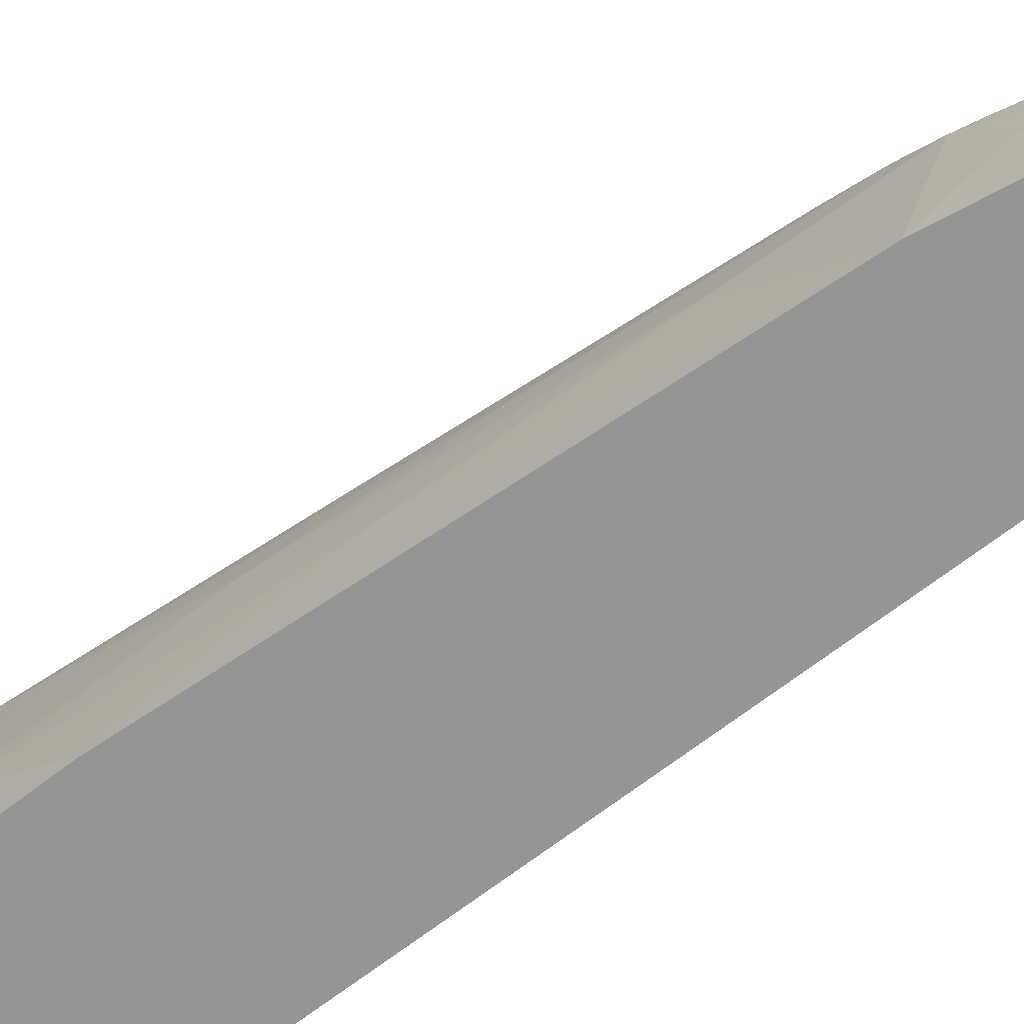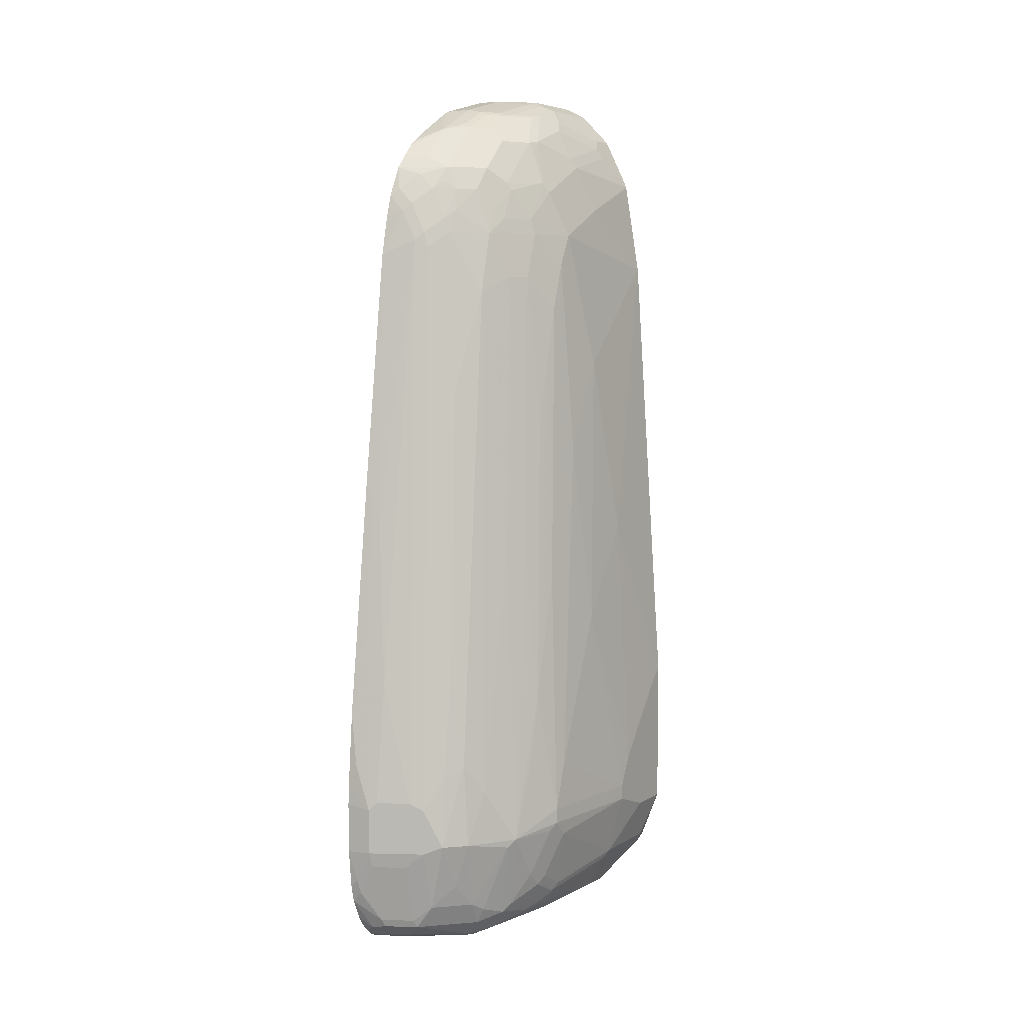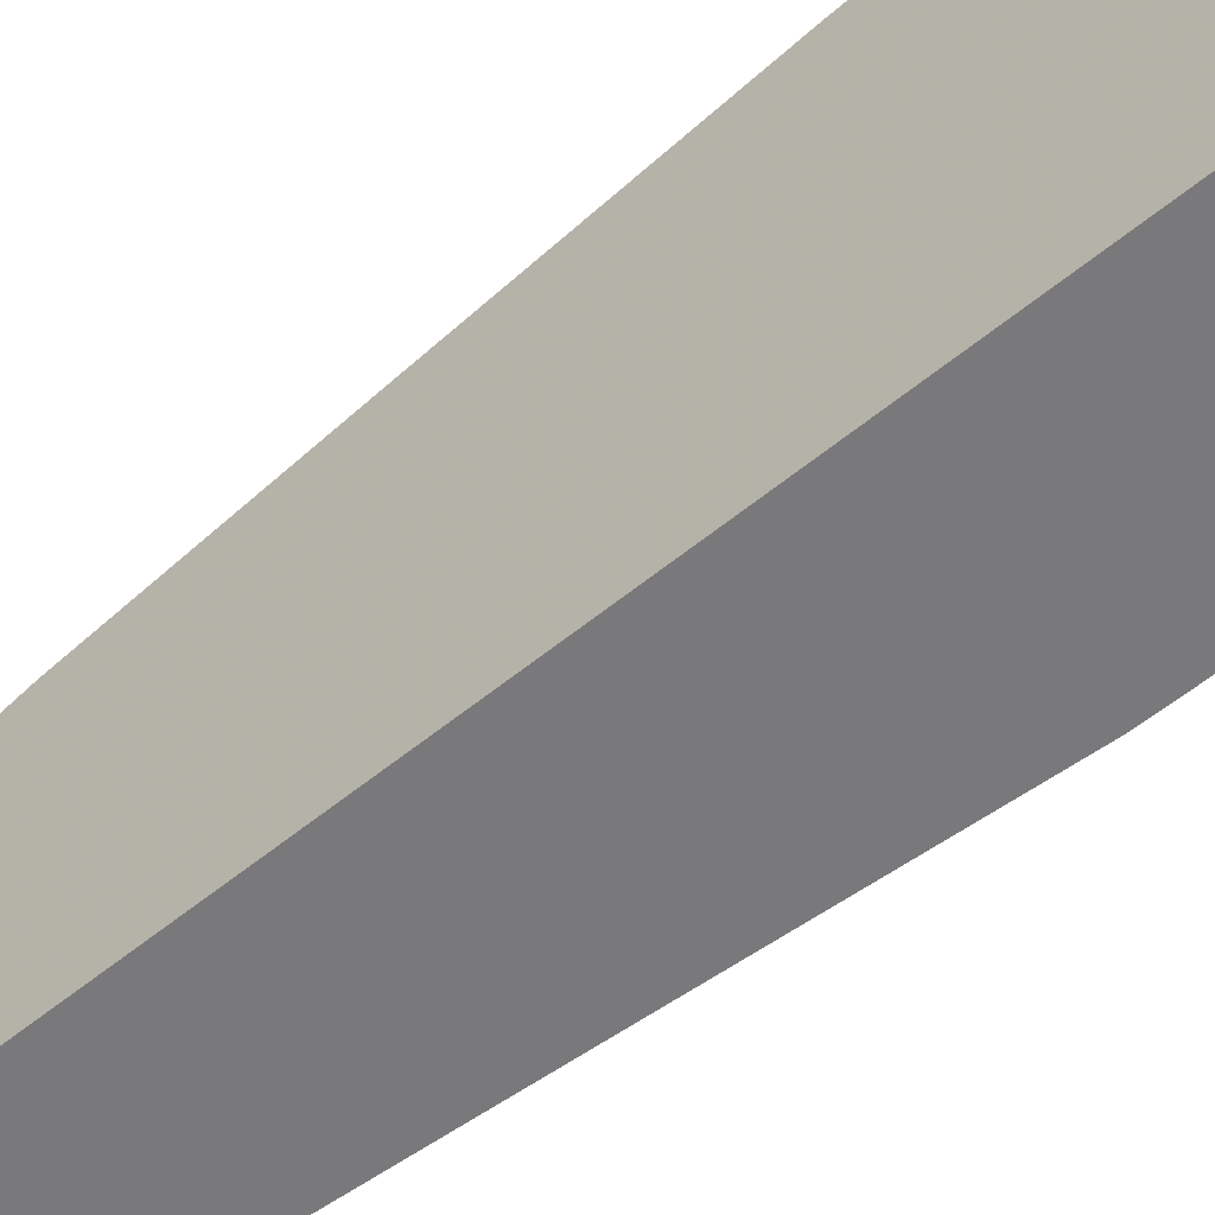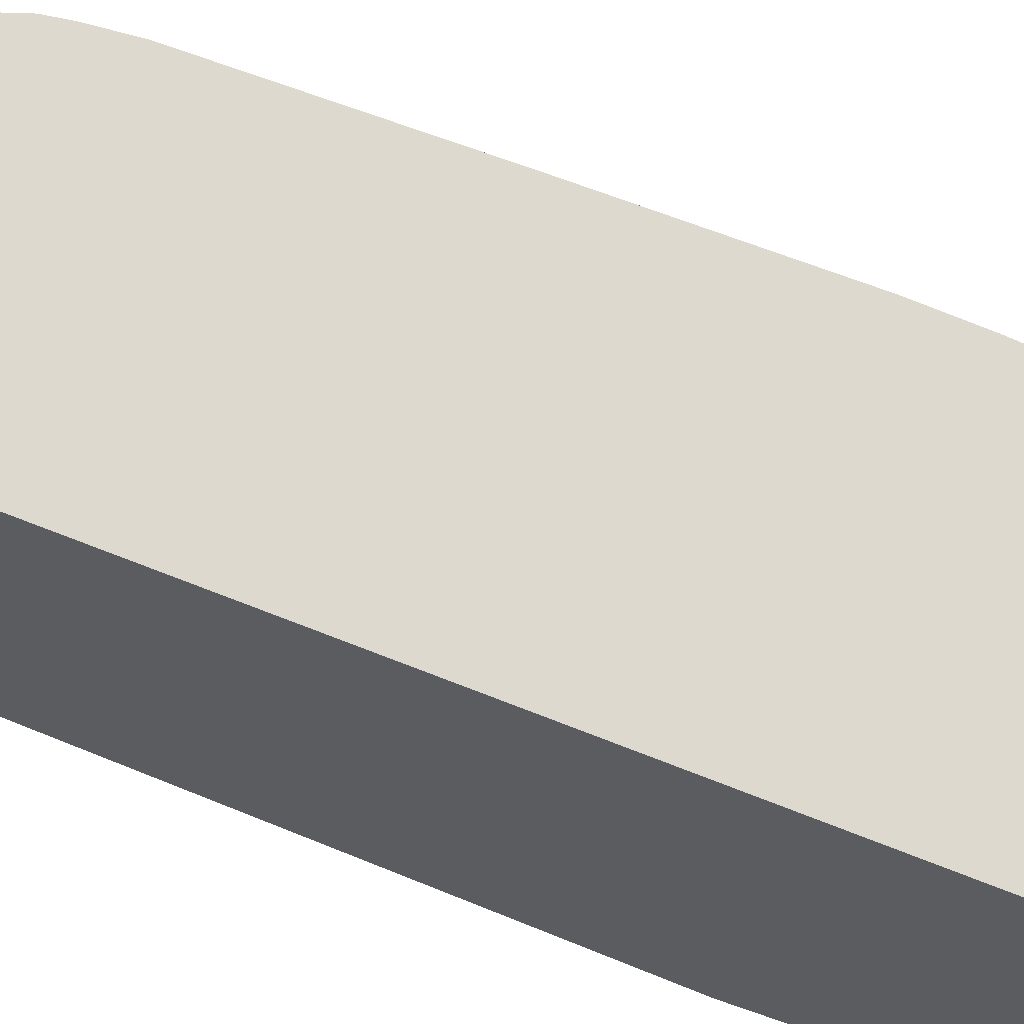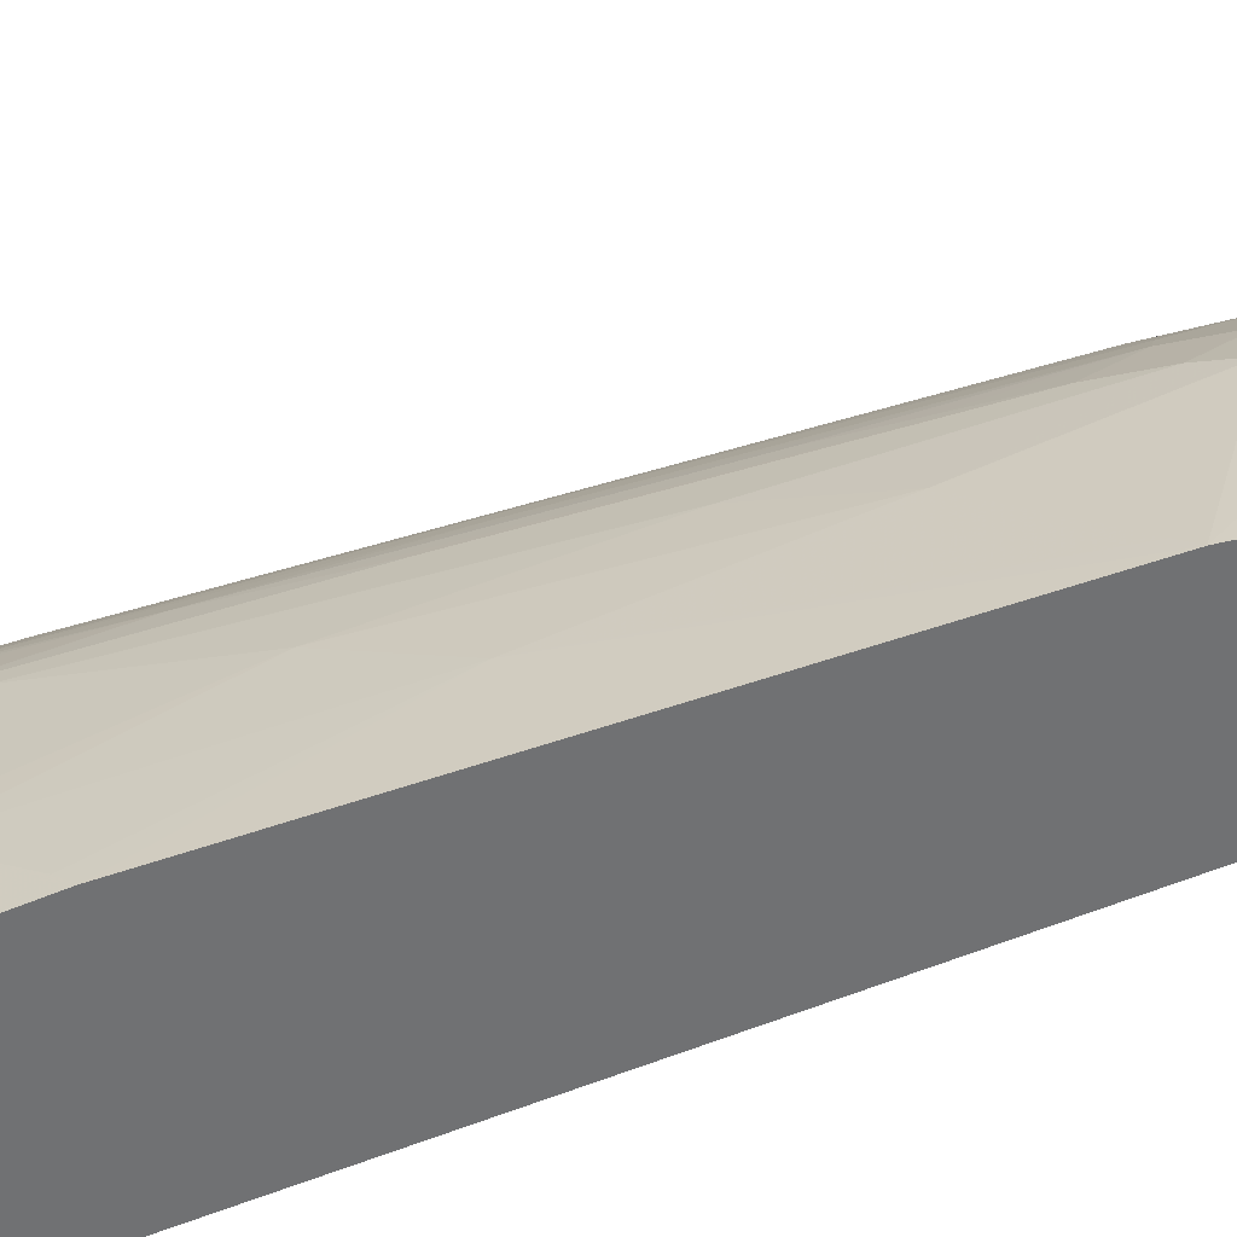
<metadata>
{"format":"obj","ext":"obj","renderer":"f3d","projection":"perspective","resolution":1024,"background":"white","views":[{"elev":-67.4,"azim":128.0,"up":"+Z"},{"elev":5.9,"azim":30.9,"up":"+Y"},{"elev":-57.9,"azim":-49.6,"up":"+Z"},{"elev":-35.1,"azim":-125.3,"up":"+Z"},{"elev":-55.2,"azim":114.2,"up":"+Z"}]}
</metadata>
<code>
v 0.2663 -0.4039 0.7575
v 0.2663 -0.4498 0.7529
v 0.2755 -0.4407 0.7529
v 0.2938 -0.4039 0.7529
v 0.2663 -0.3442 0.7575
v 0.2663 -0.4591 0.7509
v 0.2961 -0.4224 0.7483
v 0.2778 -0.4591 0.7483
v 0.3306 -0.4039 0.7345
v 0.2938 -0.3489 0.7529
v 0.2663 -0.3213 0.7563
v 0.2663 -0.4705 0.7483
v 0.3329 -0.4224 0.7299
v 0.2961 -0.4958 0.7299
v 0.355 -0.4039 0.7223
v 0.3306 -0.3489 0.7345
v 0.303 -0.3396 0.7483
v 0.2938 -0.202 0.7345
v 0.2755 -0.1468 0.7345
v 0.2663 -0.2294 0.7483
v 0.2755 -0.2938 0.7529
v 0.2663 -0.4958 0.7366
v 0.2816 -0.5081 0.7284
v 0.3329 -0.4958 0.7116
v 0.2984 -0.505 0.7253
v 0.355 -0.4774 0.7039
v 0.3765 -0.3948 0.7116
v 0.355 -0.3489 0.7223
v 0.3397 -0.3396 0.7299
v 0.303 -0.1927 0.7299
v 0.2755 6.111e-05 0.7162
v 0.2663 -0.08266 0.7299
v 0.2663 -0.5081 0.7284
v 0.2663 -0.5192 0.7181
v 0.2663 -0.524 0.7119
v 0.2801 -0.5233 0.707
v 0.3352 -0.505 0.707
v 0.3917 -0.4774 0.6672
v 0.381 -0.4498 0.6886
v 0.3994 -0.3948 0.6886
v 0.3917 -0.2938 0.6856
v 0.3734 -0.3122 0.7039
v 0.3734 -0.1836 0.6856
v 0.355 0.1652 0.6489
v 0.3367 0.257 0.6489
v 0.3183 0.3489 0.6489
v 0.303 0.358 0.6565
v 0.2847 0.009182 0.7116
v 0.2663 0.06423 0.7115
v 0.2663 -0.5267 0.7075
v 0.3 -0.5264 0.6917
v 0.3168 -0.5233 0.6886
v 0.3535 -0.505 0.6886
v 0.3719 -0.5233 0.6519
v 0.3902 -0.505 0.6519
v 0.3994 -0.4866 0.6519
v 0.4292 -0.4039 0.6427
v 0.4361 -0.3948 0.6335
v 0.4101 -0.3305 0.6672
v 0.3917 -0.07344 0.6489
v 0.3734 0.2937 0.6121
v 0.3734 0.055 0.6489
v 0.3367 0.3672 0.6305
v 0.3306 0.3856 0.6312
v 0.3122 0.3672 0.6496
v 0.2847 0.3948 0.6565
v 0.2663 0.3398 0.6748
v 0.2663 -0.5304 0.6978
v 0.2938 -0.5324 0.6794
v 0.3145 -0.5279 0.6794
v 0.3696 -0.5279 0.6427
v 0.3917 -0.5203 0.6243
v 0.3994 -0.505 0.6335
v 0.4109 -0.4958 0.6243
v 0.4178 -0.4866 0.6152
v 0.4361 -0.4498 0.5968
v 0.4545 -0.3948 0.5784
v 0.4591 -0.3856 0.5693
v 0.4591 -0.3672 0.5693
v 0.4407 -0.3122 0.606
v 0.4407 -0.2203 0.5876
v 0.4224 -0.03663 0.5876
v 0.4101 -0.03663 0.6121
v 0.3917 0.3122 0.5754
v 0.3734 0.3672 0.5938
v 0.3397 0.3948 0.6197
v 0.3367 0.4223 0.6121
v 0.3122 0.4223 0.6312
v 0.2938 0.4039 0.6496
v 0.2755 0.4223 0.6496
v 0.2663 0.4132 0.6564
v 0.2663 0.3856 0.6645
v 0.2663 -0.5324 0.6886
v 0.3489 -0.5324 0.6427
v 0.3795 -0.5264 0.6243
v 0.3673 -0.5324 0.6243
v 0.4101 -0.5203 0.5142
v 0.4162 -0.5081 0.5693
v 0.4178 -0.505 0.5784
v 0.4361 -0.4866 0.5417
v 0.4292 -0.4774 0.5876
v 0.4361 -0.4682 0.5784
v 0.4407 -0.4407 0.5876
v 0.4545 -0.4131 0.5601
v 0.4591 -0.4039 0.5509
v 0.4775 -0.3856 0.4224
v 0.4775 -0.3672 0.4224
v 0.4591 -0.3122 0.5509
v 0.4407 0.0918 0.4959
v 0.4407 -0.01829 0.5326
v 0.4407 -0.07344 0.5509
v 0.4407 -0.1468 0.5693
v 0.4224 0.202 0.5326
v 0.4224 0.1285 0.5509
v 0.404 0.3122 0.5509
v 0.404 0.3672 0.5326
v 0.3994 0.3856 0.5349
v 0.381 0.3856 0.5715
v 0.3734 0.4039 0.5754
v 0.355 0.4223 0.5938
v 0.3214 0.4498 0.6106
v 0.3214 0.4315 0.6197
v 0.2938 0.4407 0.6312
v 0.2663 0.4498 0.6381
v 0.2663 0.4407 0.6427
v 0.2663 0.4315 0.6473
v 0.2663 -0.5324 0.4775
v 0.3979 -0.5264 0.5142
v 0.3856 -0.5324 0.5142
v 0.4346 -0.5081 0.4224
v 0.4285 -0.5019 0.5326
v 0.4292 -0.4958 0.5509
v 0.4407 -0.4774 0.5326
v 0.4407 -0.4591 0.5693
v 0.4361 -0.505 0.4316
v 0.4545 -0.4682 0.4316
v 0.4591 -0.4591 0.4224
v 0.4775 -0.4039 0.3673
v 0.4775 -0.3305 0.404
v 0.4591 -0.1285 0.4775
v 0.4591 -0.2203 0.5142
v 0.4407 0.202 0.4408
v 0.4224 0.3305 0.4959
v 0.4224 0.2754 0.5142
v 0.4224 0.3672 0.4775
v 0.381 0.4223 0.5532
v 0.404 0.4223 0.4959
v 0.3979 0.4346 0.502
v 0.3765 0.4315 0.5555
v 0.3581 0.4498 0.5738
v 0.3397 0.4498 0.5922
v 0.3214 0.505 0.5555
v 0.2938 0.4836 0.5938
v 0.2938 0.4651 0.6121
v 0.2847 0.4498 0.6289
v 0.2663 0.4621 0.6274
v 0.2663 -0.5302 0.4671
v 0.2938 -0.5324 0.4591
v 0.3979 -0.5264 0.4224
v 0.3856 -0.5324 0.4224
v 0.4346 -0.5081 0.404
v 0.4469 -0.4836 0.4224
v 0.4591 -0.4591 0.3306
v 0.4775 -0.4039 0.3143
v 0.4775 -0.2387 0.3306
v 0.4591 -0.01829 0.404
v 0.4407 0.3122 0.3306
v 0.4407 0.3284 0.3143
v 0.4224 0.4039 0.404
v 0.404 0.4591 0.4224
v 0.404 0.4407 0.4591
v 0.3856 0.4774 0.4775
v 0.3795 0.4896 0.4836
v 0.381 0.4774 0.4981
v 0.3765 0.4865 0.5004
v 0.3765 0.4682 0.5188
v 0.3581 0.4865 0.5371
v 0.3397 0.505 0.5371
v 0.3214 0.5233 0.5188
v 0.3122 0.5096 0.5532
v 0.2938 0.5019 0.5754
v 0.2663 0.4805 0.609
v 0.2663 -0.4912 0.3397
v 0.3306 -0.5324 0.4408
v 0.3948 -0.5279 0.4132
v 0.3856 -0.5264 0.4101
v 0.4315 -0.5095 0.3949
v 0.4499 -0.4728 0.3214
v 0.453 -0.4713 0.3306
v 0.4469 -0.4836 0.3857
v 0.4543 -0.4625 0.3143
v 0.455 -0.4611 0.3143
v 0.4775 -0.2223 0.3143
v 0.4224 0.4386 0.3143
v 0.4219 0.4407 0.3143
v 0.404 0.4774 0.349
v 0.3979 0.4713 0.4285
v 0.3734 0.5019 0.4714
v 0.3795 0.508 0.4285
v 0.3581 0.5233 0.4637
v 0.3581 0.505 0.5004
v 0.3397 0.5233 0.5004
v 0.3306 0.5279 0.4981
v 0.3122 0.5279 0.5165
v 0.2938 0.5264 0.5265
v 0.2663 0.4988 0.5815
v 0.2663 0.4866 0.6013
v 0.2663 0.5272 0.5307
v 0.2663 -0.4785 0.3143
v 0.2724 -0.4785 0.3143
v 0.3856 -0.5203 0.3979
v 0.3494 -0.4767 0.3143
v 0.4407 -0.4692 0.3143
v 0.4535 -0.4639 0.3143
v 0.4203 0.4448 0.3143
v 0.404 0.4774 0.3143
v 0.4019 0.4816 0.3143
v 0.3958 0.4938 0.3143
v 0.3917 0.5019 0.3428
v 0.3979 0.4896 0.3551
v 0.4162 0.4529 0.3183
v 0.3734 0.5203 0.4163
v 0.3612 0.5264 0.4469
v 0.3428 0.5264 0.4836
v 0.3306 0.5463 0.4247
v 0.2938 0.5325 0.5142
v 0.3122 0.5463 0.4431
v 0.2663 0.5302 0.5245
v 0.2663 0.5508 0.3143
v 0.2918 -0.4781 0.3143
v 0.4162 0.4529 0.3143
v 0.3917 0.5019 0.3143
v 0.355 0.5386 0.3979
v 0.3428 0.5448 0.4101
v 0.3306 0.5508 0.404
v 0.3122 0.5508 0.4224
v 0.2938 0.5508 0.4408
v 0.2663 0.5508 0.4408
v 0.3306 0.5508 0.3143
v 0.355 0.5386 0.3143
v 0.3469 0.5428 0.3143
v 0.3347 0.5488 0.3143
f 137 190 163
f 139 165 166
f 139 166 140
f 145 170 171
f 140 166 142
f 142 167 145
f 142 145 143
f 145 167 168
f 145 168 169
f 145 169 170
f 142 166 167
f 137 162 190
f 130 162 135
f 137 163 164
f 135 137 136
f 135 162 137
f 130 135 131
f 130 190 162
f 130 161 190
f 128 160 159
f 128 129 160
f 128 161 130
f 128 159 161
f 145 171 147
f 127 157 158
f 137 164 138
f 146 148 149
f 152 204 180
f 148 171 172
f 161 189 163
f 161 188 189
f 161 187 188
f 160 186 185
f 160 183 186
f 160 184 183
f 159 185 161
f 159 160 185
f 158 183 184
f 157 183 158
f 156 181 182
f 153 156 154
f 153 181 156
f 152 181 153
f 152 180 181
f 124 154 156
f 152 179 204
f 152 178 179
f 150 178 151
f 150 177 178
f 150 176 177
f 149 176 150
f 148 176 149
f 148 175 176
f 148 174 175
f 148 173 174
f 148 172 173
f 147 171 148
f 124 155 154
f 95 96 128
f 121 155 123
f 106 139 107
f 106 165 139
f 106 193 165
f 106 164 193
f 106 138 164
f 106 137 138
f 105 137 106
f 105 133 137
f 105 134 133
f 104 134 105
f 100 137 133
f 100 136 137
f 107 139 140
f 100 135 136
f 100 132 131
f 100 102 101
f 100 134 102
f 100 133 134
f 99 132 100
f 99 131 132
f 98 131 99
f 97 131 98
f 97 130 131
f 97 128 130
f 96 129 128
f 161 163 190
f 100 131 135
f 107 140 141
f 107 141 108
f 108 141 109
f 121 154 155
f 121 153 154
f 121 152 153
f 121 178 152
f 121 151 178
f 120 150 151
f 119 150 120
f 119 149 150
f 119 146 149
f 117 148 146
f 117 147 148
f 117 145 147
f 117 146 118
f 116 143 145
f 116 144 143
f 116 145 117
f 115 144 116
f 113 115 114
f 113 144 115
f 112 144 113
f 111 144 112
f 110 144 111
f 110 143 144
f 109 140 142
f 109 141 140
f 109 143 110
f 109 142 143
f 123 155 124
f 161 185 187
f 196 215 221
f 163 191 192
f 204 227 237
f 204 225 227
f 204 226 205
f 203 225 204
f 203 224 225
f 202 224 203
f 202 223 224
f 200 223 202
f 199 219 222
f 199 220 219
f 198 223 200
f 198 222 223
f 204 237 226
f 197 220 199
f 196 221 231
f 196 219 220
f 196 218 219
f 196 217 218
f 196 216 217
f 195 215 196
f 189 214 191
f 188 211 212
f 188 214 189
f 188 213 214
f 188 212 213
f 186 210 211
f 196 231 216
f 185 188 187
f 205 226 228
f 210 230 211
f 95 128 97
f 235 242 239
f 234 242 235
f 234 241 242
f 233 241 234
f 233 240 241
f 229 235 239
f 229 236 235
f 229 237 236
f 229 238 237
f 228 237 238
f 226 237 228
f 205 228 208
f 225 237 227
f 225 235 236
f 225 234 235
f 224 234 225
f 223 234 224
f 223 233 234
f 222 233 223
f 219 233 222
f 219 240 233
f 219 232 240
f 218 232 219
f 215 231 221
f 211 230 212
f 225 236 237
f 185 211 188
f 185 186 211
f 183 210 186
f 166 193 168
f 166 168 167
f 165 193 166
f 164 168 193
f 164 194 168
f 164 195 194
f 164 215 195
f 164 231 215
f 164 216 231
f 164 217 216
f 164 218 217
f 164 232 218
f 168 194 169
f 164 240 232
f 164 242 241
f 164 239 242
f 164 229 239
f 164 209 229
f 164 210 209
f 164 230 210
f 164 212 230
f 164 213 212
f 164 214 213
f 164 191 214
f 164 192 191
f 163 192 164
f 164 241 240
f 169 194 195
f 169 195 170
f 170 195 196
f 183 209 210
f 181 208 206
f 181 205 208
f 181 207 182
f 181 206 207
f 180 205 181
f 180 204 205
f 179 203 204
f 179 202 203
f 178 202 179
f 178 200 202
f 178 201 200
f 175 178 177
f 175 201 178
f 175 200 201
f 175 198 200
f 175 177 176
f 173 222 198
f 173 199 222
f 173 197 199
f 173 175 174
f 173 198 175
f 170 172 171
f 170 173 172
f 170 197 173
f 170 220 197
f 170 196 220
f 163 189 191
f 90 126 91
f 24 37 26
f 90 124 125
f 26 38 39
f 26 53 38
f 26 37 53
f 25 36 37
f 23 36 25
f 23 35 36
f 23 34 35
f 23 33 34
f 22 33 23
f 20 31 32
f 19 31 20
f 18 30 31
f 26 39 27
f 17 29 30
f 15 27 28
f 15 26 27
f 15 24 26
f 14 37 24
f 14 25 37
f 14 23 25
f 13 24 15
f 12 23 14
f 11 21 20
f 10 21 11
f 10 20 21
f 10 19 20
f 16 28 29
f 10 31 19
f 27 39 40
f 27 41 42
f 40 59 41
f 40 58 59
f 40 57 58
f 38 40 39
f 38 57 40
f 38 56 57
f 38 55 56
f 38 53 55
f 37 54 53
f 37 52 54
f 36 52 37
f 36 51 52
f 27 40 41
f 36 50 51
f 31 49 32
f 31 48 49
f 30 48 31
f 30 47 48
f 29 47 30
f 29 46 47
f 28 46 29
f 28 45 46
f 28 44 45
f 28 43 44
f 28 42 43
f 27 42 28
f 35 50 36
f 41 59 60
f 10 18 31
f 10 17 30
f 1 183 157
f 1 209 183
f 1 229 209
f 1 238 229
f 1 228 238
f 1 208 228
f 1 206 208
f 1 207 206
f 1 182 207
f 1 156 182
f 1 124 156
f 1 125 124
f 1 157 127
f 1 126 125
f 1 92 91
f 1 67 92
f 1 49 67
f 1 32 49
f 1 20 32
f 1 11 20
f 1 5 11
f 1 10 5
f 1 4 10
f 1 3 4
f 1 2 3
f 90 125 126
f 1 91 126
f 10 30 18
f 1 127 93
f 1 68 50
f 10 29 17
f 10 16 29
f 9 28 16
f 9 15 28
f 9 13 15
f 8 12 14
f 7 24 13
f 7 14 24
f 7 8 14
f 6 12 8
f 5 10 11
f 4 16 10
f 1 93 68
f 4 9 16
f 4 7 13
f 3 8 7
f 3 6 8
f 3 7 4
f 2 6 3
f 1 6 2
f 1 12 6
f 1 22 12
f 1 33 22
f 1 34 33
f 1 35 34
f 1 50 35
f 4 13 9
f 41 60 61
f 12 22 23
f 41 62 44
f 78 107 79
f 78 106 107
f 78 105 106
f 78 104 105
f 77 104 78
f 77 134 104
f 77 103 134
f 76 103 77
f 76 134 103
f 76 102 134
f 75 102 76
f 75 101 102
f 79 107 108
f 75 100 101
f 74 99 75
f 72 74 73
f 72 99 74
f 72 98 99
f 72 97 98
f 72 95 97
f 71 96 95
f 71 94 96
f 71 95 72
f 69 71 70
f 69 94 71
f 69 96 94
f 75 99 100
f 79 108 109
f 79 109 110
f 79 110 111
f 90 123 124
f 89 123 90
f 88 123 89
f 88 121 123
f 41 61 62
f 87 122 88
f 87 121 122
f 87 151 121
f 87 120 151
f 86 120 87
f 85 120 86
f 85 119 120
f 85 146 119
f 85 118 146
f 85 117 118
f 85 116 117
f 84 116 85
f 84 115 116
f 82 84 83
f 82 115 84
f 81 115 82
f 81 114 115
f 81 113 114
f 81 112 113
f 79 81 80
f 79 112 81
f 79 111 112
f 69 129 96
f 69 160 129
f 88 122 121
f 69 158 184
f 57 74 75
f 56 74 57
f 55 72 73
f 55 74 56
f 55 73 74
f 54 72 55
f 54 71 72
f 53 54 55
f 52 71 54
f 52 70 71
f 51 69 70
f 51 70 52
f 50 69 51
f 50 68 69
f 48 67 49
f 47 67 48
f 47 66 67
f 47 65 66
f 46 65 47
f 46 64 65
f 46 63 64
f 46 61 63
f 45 61 46
f 44 61 45
f 41 43 42
f 41 44 43
f 69 184 160
f 57 75 58
f 58 75 76
f 44 62 61
f 58 77 78
f 69 127 158
f 58 76 77
f 68 93 69
f 66 92 67
f 66 91 92
f 66 90 91
f 66 89 90
f 65 89 66
f 64 89 65
f 64 88 89
f 64 87 88
f 64 86 87
f 63 86 64
f 69 93 127
f 61 85 63
f 58 79 80
f 58 78 79
f 63 85 86
f 58 81 82
f 58 82 83
f 58 80 81
f 59 83 61
f 59 61 60
f 61 83 84
f 61 84 85
f 58 83 59

</code>
